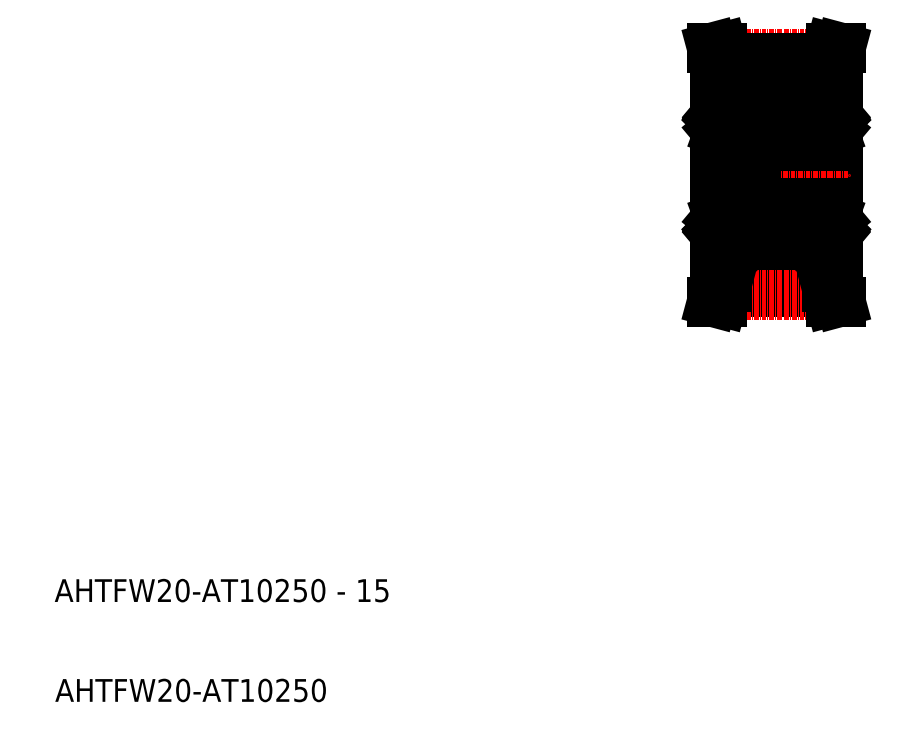
<metadata>
{"format":"dxf","ext":"dxf","renderer":"ezdxf+matplotlib","layout":"modelspace","background":"white","min_lineweight":24,"dpi":150}
</metadata>
<code>
0
SECTION
2
ENTITIES
0
TEXT
8
0
10
-286
20
-50
30
0
40
6
1

0
TEXT
8
0
10
-286
20
-60.81
30
0
40
6
1
AHTFW20-AT10250 - 15
0
LINE
8
0
10
-79.3
20
76.91
30
0
11
-79.3
21
26.91
31
0
0
LINE
8
0
10
-90.3
20
68.81
30
0
11
-90.3
21
35.01
31
0
0
LINE
8
CENTER
10
-115.8
20
51.91
30
0
11
-76.3
21
51.91
31
0
0
LINE
8
0
10
-100.8
20
66.91
30
0
11
-90.3
21
66.91
31
0
0
LINE
8
0
10
-79.73
20
66.35
30
0
11
-79.73
21
63.96
31
0
0
LINE
8
0
10
-79.93
20
66.26
30
0
11
-79.93
21
63.96
31
0
0
LINE
8
0
10
-89.67
20
66.26
30
0
11
-89.67
21
63.96
31
0
0
LINE
8
0
10
-89.87
20
66.35
30
0
11
-89.87
21
63.96
31
0
0
LINE
8
0
10
-79.9
20
59.41
30
0
11
-89.7
21
59.41
31
0
0
ARC
8
0
10
-89.7
20
60.01
30
0
40
0.6
50
180
51
270
0
LINE
8
0
10
-89.12
20
63.3
30
0
11
-88.85
21
64.03
31
0
0
LINE
8
0
10
-89.8
20
63.56
30
0
11
-89.52
21
63.24
31
0
0
ARC
8
0
10
-90.1
20
63.36
30
0
40
0.2
50
90
51
180
0
ARC
8
0
10
-89.31
20
63.36
30
0
40
0.2
50
270
51
340
0
ARC
8
0
10
-89.37
20
63.36
30
0
40
0.2
50
220
51
270
0
LINE
8
0
10
-89.37
20
63.16
30
0
11
-89.31
21
63.16
31
0
0
ARC
8
0
10
-88.66
20
63.96
30
0
40
0.2
50
90
51
160
0
LINE
8
0
10
-90.1
20
63.56
30
0
11
-89.8
21
63.56
31
0
0
ARC
8
0
10
-89.67
20
63.96
30
0
40
0.2
50
180
51
270
0
LINE
8
0
10
-89.22
20
63.76
30
0
11
-89.22
21
63.96
31
0
0
LINE
8
0
10
-89.22
20
63.96
30
0
11
-89.67
21
63.96
31
0
0
LINE
8
0
10
-89.67
20
63.76
30
0
11
-89.22
21
63.76
31
0
0
LINE
8
0
10
-88.66
20
64.16
30
0
11
-87.19
21
64.16
31
0
0
ARC
8
0
10
-79.9
20
60.01
30
0
40
0.6
50
270
51
4.141e-13
0
LINE
8
0
10
-79.8
20
63.56
30
0
11
-80.08
21
63.24
31
0
0
ARC
8
0
10
-79.5
20
63.36
30
0
40
0.2
50
7e-15
51
90
0
ARC
8
0
10
-80.23
20
63.36
30
0
40
0.2
50
270
51
320
0
LINE
8
0
10
-80.23
20
63.16
30
0
11
-80.29
21
63.16
31
0
0
LINE
8
0
10
-79.93
20
63.76
30
0
11
-80.38
21
63.76
31
0
0
LINE
8
0
10
-80.38
20
63.96
30
0
11
-79.93
21
63.96
31
0
0
LINE
8
0
10
-80.38
20
63.76
30
0
11
-80.38
21
63.96
31
0
0
ARC
8
0
10
-79.93
20
63.96
30
0
40
0.2
50
270
51
7e-15
0
LINE
8
0
10
-79.5
20
63.56
30
0
11
-79.8
21
63.56
31
0
0
LINE
8
0
10
-80.48
20
63.3
30
0
11
-80.75
21
64.03
31
0
0
ARC
8
0
10
-80.94
20
63.96
30
0
40
0.2
50
20.01
51
90
0
LINE
8
0
10
-80.94
20
64.16
30
0
11
-82.42
21
64.16
31
0
0
ARC
8
0
10
-80.29
20
63.36
30
0
40
0.2
50
200
51
270
0
LINE
8
0
10
-89.7
20
69.41
30
0
11
-79.9
21
69.41
31
0
0
ARC
8
0
10
-89.26
20
67.97
30
0
40
0.3
50
4.997
51
140
0
LINE
8
0
10
-89.12
20
67.1
30
0
11
-89.87
21
66.35
31
0
0
LINE
8
0
10
-88.92
20
67.01
30
0
11
-89.67
21
66.26
31
0
0
ARC
8
0
10
-89.26
20
67.97
30
0
40
0.1
50
2.82
51
140
0
LINE
8
0
10
-88.96
20
67.99
30
0
11
-88.9
21
67.26
31
0
0
ARC
8
0
10
-88.8
20
67.26
30
0
40
0.1
50
185
51
270
0
LINE
8
0
10
-89.16
20
67.97
30
0
11
-89.12
21
67.1
31
0
0
LINE
8
0
10
-88.92
20
67.48
30
0
11
-88.92
21
67.01
31
0
0
LINE
8
0
10
-89.43
20
67.61
30
0
11
-89.59
21
67.73
31
0
0
LINE
8
0
10
-89.56
20
67.45
30
0
11
-89.43
21
67.61
31
0
0
LINE
8
0
10
-89.74
20
67.86
30
0
11
-89.49
21
68.16
31
0
0
LINE
8
0
10
-89.56
20
67.45
30
0
11
-89.72
21
67.58
31
0
0
ARC
8
0
10
-89.59
20
67.74
30
0
40
0.2
50
140
51
230.1
0
LINE
8
0
10
-89.59
20
67.73
30
0
11
-89.34
21
68.03
31
0
0
LINE
8
0
10
-90.2
20
67.86
30
0
11
-89.74
21
67.86
31
0
0
ARC
8
0
10
-90.2
20
67.96
30
0
40
0.1
50
180
51
270
0
ARC
8
0
10
-89.7
20
68.81
30
0
40
0.6
50
90
51
180
0
LINE
8
0
10
-88.8
20
67.16
30
0
11
-87.19
21
67.16
31
0
0
LINE
8
0
10
-80.01
20
67.73
30
0
11
-80.26
21
68.03
31
0
0
LINE
8
0
10
-80.04
20
67.45
30
0
11
-79.89
21
67.58
31
0
0
LINE
8
0
10
-79.86
20
67.86
30
0
11
-80.11
21
68.16
31
0
0
ARC
8
0
10
-79.4
20
67.96
30
0
40
0.1
50
270
51
7e-15
0
ARC
8
0
10
-80.01
20
67.74
30
0
40
0.2
50
309.9
51
40
0
LINE
8
0
10
-79.4
20
67.86
30
0
11
-79.86
21
67.86
31
0
0
LINE
8
0
10
-80.04
20
67.45
30
0
11
-80.17
21
67.61
31
0
0
LINE
8
0
10
-80.17
20
67.61
30
0
11
-80.01
21
67.73
31
0
0
ARC
8
0
10
-79.9
20
68.81
30
0
40
0.6
50
4.141e-13
51
90
0
LINE
8
0
10
-80.8
20
67.16
30
0
11
-82.42
21
67.16
31
0
0
LINE
8
0
10
-80.64
20
67.99
30
0
11
-80.7
21
67.26
31
0
0
LINE
8
0
10
-80.68
20
67.48
30
0
11
-80.68
21
67.01
31
0
0
LINE
8
0
10
-80.44
20
67.97
30
0
11
-80.48
21
67.1
31
0
0
ARC
8
0
10
-80.8
20
67.26
30
0
40
0.1
50
270
51
355
0
ARC
8
0
10
-80.34
20
67.97
30
0
40
0.3
50
40
51
175
0
LINE
8
0
10
-80.68
20
67.01
30
0
11
-79.93
21
66.26
31
0
0
LINE
8
0
10
-80.48
20
67.1
30
0
11
-79.73
21
66.35
31
0
0
ARC
8
0
10
-80.34
20
67.97
30
0
40
0.1
50
40
51
177.2
0
LINE
8
CENTER
10
-109.4
20
83.74
30
0
11
-81.68
21
83.74
31
0
0
LINE
8
0
10
-109.2
20
82.81
30
0
11
-81.93
21
82.81
31
0
0
LINE
8
0
10
-108.9
20
81.82
30
0
11
-82.2
21
81.82
31
0
0
LINE
8
0
10
-82.3
20
81.44
30
0
11
-81.24
21
85.41
31
0
0
LINE
8
0
10
-79.7
20
81.23
30
0
11
-78.58
21
85.41
31
0
0
LINE
8
0
10
-82.3
20
76.91
30
0
11
-82.3
21
81.44
31
0
0
LINE
8
0
10
-79.7
20
76.91
30
0
11
-79.7
21
81.23
31
0
0
LINE
8
0
10
-82.3
20
76.91
30
0
11
-79.3
21
76.91
31
0
0
LINE
8
0
10
-81.24
20
85.41
30
0
11
-78.58
21
85.41
31
0
0
LINE
8
0
10
-111.8
20
76.91
30
0
11
-111.8
21
26.91
31
0
0
LINE
8
0
10
-111.4
20
81.23
30
0
11
-112.5
21
85.41
31
0
0
LINE
8
0
10
-108.8
20
81.44
30
0
11
-109.9
21
85.41
31
0
0
LINE
8
0
10
-111.4
20
76.91
30
0
11
-111.4
21
81.23
31
0
0
LINE
8
0
10
-108.8
20
76.91
30
0
11
-108.8
21
81.44
31
0
0
LINE
8
0
10
-108.8
20
76.91
30
0
11
-111.8
21
76.91
31
0
0
LINE
8
0
10
-109.9
20
85.41
30
0
11
-112.5
21
85.41
31
0
0
LINE
8
0
10
-108.9
20
22.01
30
0
11
-82.2
21
22.01
31
0
0
LINE
8
0
10
-109.2
20
21.01
30
0
11
-81.93
21
21.01
31
0
0
LINE
8
CENTER
10
-109.4
20
20.08
30
0
11
-81.68
21
20.08
31
0
0
LINE
8
0
10
-108.8
20
22.39
30
0
11
-109.9
21
18.41
31
0
0
LINE
8
0
10
-111.4
20
22.6
30
0
11
-112.5
21
18.41
31
0
0
LINE
8
0
10
-108.8
20
26.91
30
0
11
-108.8
21
22.39
31
0
0
LINE
8
0
10
-111.4
20
26.91
30
0
11
-111.4
21
22.6
31
0
0
LINE
8
0
10
-108.8
20
26.91
30
0
11
-111.8
21
26.91
31
0
0
LINE
8
0
10
-109.9
20
18.41
30
0
11
-112.5
21
18.41
31
0
0
LINE
8
0
10
-79.7
20
22.6
30
0
11
-78.58
21
18.41
31
0
0
LINE
8
0
10
-82.3
20
22.39
30
0
11
-81.24
21
18.41
31
0
0
LINE
8
0
10
-79.7
20
26.91
30
0
11
-79.7
21
22.6
31
0
0
LINE
8
0
10
-82.3
20
26.91
30
0
11
-82.3
21
22.39
31
0
0
LINE
8
0
10
-82.3
20
26.91
30
0
11
-79.3
21
26.91
31
0
0
LINE
8
0
10
-81.24
20
18.41
30
0
11
-78.58
21
18.41
31
0
0
CIRCLE
8
0
10
-84.8
20
65.66
30
0
40
2.817
0
LINE
8
0
10
-101.4
20
69.41
30
0
11
-111.2
21
69.41
31
0
0
CIRCLE
8
0
10
-106.3
20
65.66
30
0
40
2.817
0
LINE
8
0
10
-100.8
20
68.81
30
0
11
-100.8
21
35.01
31
0
0
LINE
8
0
10
-101.2
20
66.35
30
0
11
-101.2
21
63.96
31
0
0
LINE
8
0
10
-101.4
20
66.26
30
0
11
-101.4
21
63.96
31
0
0
LINE
8
0
10
-102
20
63.3
30
0
11
-102.3
21
64.03
31
0
0
LINE
8
0
10
-101.4
20
63.76
30
0
11
-101.9
21
63.76
31
0
0
LINE
8
0
10
-101.9
20
63.96
30
0
11
-101.4
21
63.96
31
0
0
LINE
8
0
10
-101.9
20
63.76
30
0
11
-101.9
21
63.96
31
0
0
ARC
8
0
10
-101.4
20
63.96
30
0
40
0.2
50
270
51
7e-15
0
LINE
8
0
10
-101
20
63.56
30
0
11
-101.3
21
63.56
31
0
0
ARC
8
0
10
-101
20
63.36
30
0
40
0.2
50
7e-15
51
90
0
LINE
8
0
10
-101.7
20
63.16
30
0
11
-101.8
21
63.16
31
0
0
ARC
8
0
10
-101.7
20
63.36
30
0
40
0.2
50
270
51
320
0
ARC
8
0
10
-101.8
20
63.36
30
0
40
0.2
50
200
51
270
0
LINE
8
0
10
-101.3
20
63.56
30
0
11
-101.6
21
63.24
31
0
0
ARC
8
0
10
-101.4
20
68.81
30
0
40
0.6
50
360
51
90
0
LINE
8
0
10
-102.3
20
67.16
30
0
11
-103.9
21
67.16
31
0
0
LINE
8
0
10
-102.4
20
64.16
30
0
11
-103.9
21
64.16
31
0
0
ARC
8
0
10
-102.4
20
63.96
30
0
40
0.2
50
20.01
51
90
0
ARC
8
0
10
-100.9
20
67.96
30
0
40
0.1
50
270
51
7e-15
0
LINE
8
0
10
-100.9
20
67.86
30
0
11
-101.4
21
67.86
31
0
0
LINE
8
0
10
-101.5
20
67.73
30
0
11
-101.8
21
68.03
31
0
0
ARC
8
0
10
-101.5
20
67.74
30
0
40
0.2
50
309.9
51
40
0
LINE
8
0
10
-101.5
20
67.45
30
0
11
-101.4
21
67.58
31
0
0
LINE
8
0
10
-101.4
20
67.86
30
0
11
-101.6
21
68.16
31
0
0
LINE
8
0
10
-101.5
20
67.45
30
0
11
-101.7
21
67.61
31
0
0
LINE
8
0
10
-101.7
20
67.61
30
0
11
-101.5
21
67.73
31
0
0
LINE
8
0
10
-102.2
20
67.48
30
0
11
-102.2
21
67.01
31
0
0
LINE
8
0
10
-101.9
20
67.97
30
0
11
-102
21
67.1
31
0
0
ARC
8
0
10
-102.3
20
67.26
30
0
40
0.1
50
270
51
355
0
LINE
8
0
10
-102.1
20
67.99
30
0
11
-102.2
21
67.26
31
0
0
ARC
8
0
10
-101.8
20
67.97
30
0
40
0.1
50
40
51
177.2
0
LINE
8
0
10
-102.2
20
67.01
30
0
11
-101.4
21
66.26
31
0
0
LINE
8
0
10
-102
20
67.1
30
0
11
-101.2
21
66.35
31
0
0
ARC
8
0
10
-101.8
20
67.97
30
0
40
0.3
50
40
51
175
0
LINE
8
0
10
-110.6
20
63.3
30
0
11
-110.4
21
64.03
31
0
0
LINE
8
0
10
-111.4
20
66.35
30
0
11
-111.4
21
63.96
31
0
0
LINE
8
0
10
-111.2
20
66.26
30
0
11
-111.2
21
63.96
31
0
0
LINE
8
0
10
-111.3
20
63.56
30
0
11
-111
21
63.24
31
0
0
ARC
8
0
10
-111.2
20
63.96
30
0
40
0.2
50
180
51
270
0
ARC
8
0
10
-110.9
20
63.36
30
0
40
0.2
50
220
51
270
0
LINE
8
0
10
-110.9
20
63.16
30
0
11
-110.8
21
63.16
31
0
0
ARC
8
0
10
-110.8
20
63.36
30
0
40
0.2
50
270
51
340
0
LINE
8
0
10
-111.2
20
63.76
30
0
11
-110.7
21
63.76
31
0
0
LINE
8
0
10
-110.7
20
63.96
30
0
11
-111.2
21
63.96
31
0
0
LINE
8
0
10
-110.7
20
63.76
30
0
11
-110.7
21
63.96
31
0
0
ARC
8
0
10
-111.6
20
63.36
30
0
40
0.2
50
90
51
180
0
LINE
8
0
10
-111.6
20
63.56
30
0
11
-111.3
21
63.56
31
0
0
ARC
8
0
10
-111.2
20
68.81
30
0
40
0.6
50
90
51
180
0
LINE
8
0
10
-111.1
20
67.45
30
0
11
-111.2
21
67.58
31
0
0
LINE
8
0
10
-111.2
20
67.86
30
0
11
-111
21
68.16
31
0
0
LINE
8
0
10
-110.6
20
67.1
30
0
11
-111.4
21
66.35
31
0
0
LINE
8
0
10
-110.2
20
64.16
30
0
11
-108.7
21
64.16
31
0
0
LINE
8
0
10
-110.3
20
67.16
30
0
11
-108.7
21
67.16
31
0
0
ARC
8
0
10
-110.8
20
67.97
30
0
40
0.3
50
4.997
51
140
0
LINE
8
0
10
-110.4
20
67.01
30
0
11
-111.2
21
66.26
31
0
0
LINE
8
0
10
-110.5
20
67.99
30
0
11
-110.4
21
67.26
31
0
0
LINE
8
0
10
-110.4
20
67.48
30
0
11
-110.4
21
67.01
31
0
0
ARC
8
0
10
-110.3
20
67.26
30
0
40
0.1
50
185
51
270
0
LINE
8
0
10
-111.1
20
67.73
30
0
11
-110.8
21
68.03
31
0
0
LINE
8
0
10
-111.1
20
67.45
30
0
11
-110.9
21
67.61
31
0
0
LINE
8
0
10
-110.9
20
67.61
30
0
11
-111.1
21
67.73
31
0
0
LINE
8
0
10
-110.7
20
67.97
30
0
11
-110.6
21
67.1
31
0
0
ARC
8
0
10
-110.8
20
67.97
30
0
40
0.1
50
2.82
51
140
0
ARC
8
0
10
-110.2
20
63.96
30
0
40
0.2
50
90
51
160
0
ARC
8
0
10
-111.7
20
67.96
30
0
40
0.1
50
180
51
270
0
ARC
8
0
10
-111.1
20
67.74
30
0
40
0.2
50
140
51
230.1
0
LINE
8
0
10
-111.7
20
67.86
30
0
11
-111.2
21
67.86
31
0
0
LINE
8
0
10
-89.7
20
34.41
30
0
11
-79.9
21
34.41
31
0
0
CIRCLE
8
0
10
-84.8
20
38.16
30
0
40
2.817
0
CIRCLE
8
0
10
-106.3
20
38.16
30
0
40
2.817
0
LINE
8
0
10
-101.4
20
34.41
30
0
11
-111.2
21
34.41
31
0
0
LINE
8
0
10
-111.2
20
37.56
30
0
11
-111.2
21
39.86
31
0
0
LINE
8
0
10
-111.4
20
37.48
30
0
11
-111.4
21
39.86
31
0
0
LINE
8
0
10
-110.6
20
40.53
30
0
11
-110.4
21
39.8
31
0
0
LINE
8
0
10
-111.6
20
40.26
30
0
11
-111.3
21
40.26
31
0
0
ARC
8
0
10
-111.6
20
40.46
30
0
40
0.2
50
180
51
270
0
LINE
8
0
10
-110.7
20
40.06
30
0
11
-110.7
21
39.86
31
0
0
LINE
8
0
10
-110.7
20
39.86
30
0
11
-111.2
21
39.86
31
0
0
LINE
8
0
10
-111.2
20
40.06
30
0
11
-110.7
21
40.06
31
0
0
ARC
8
0
10
-110.8
20
40.46
30
0
40
0.2
50
20.01
51
90
0
LINE
8
0
10
-110.9
20
40.66
30
0
11
-110.8
21
40.66
31
0
0
ARC
8
0
10
-110.9
20
40.46
30
0
40
0.2
50
90
51
140
0
ARC
8
0
10
-111.2
20
39.86
30
0
40
0.2
50
90
51
180
0
LINE
8
0
10
-111.3
20
40.26
30
0
11
-111
21
40.59
31
0
0
ARC
8
0
10
-111.2
20
35.01
30
0
40
0.6
50
180
51
270
0
LINE
8
0
10
-111.7
20
35.96
30
0
11
-111.2
21
35.96
31
0
0
ARC
8
0
10
-111.1
20
36.09
30
0
40
0.2
50
129.9
51
220
0
ARC
8
0
10
-111.7
20
35.86
30
0
40
0.1
50
90
51
180
0
ARC
8
0
10
-110.2
20
39.86
30
0
40
0.2
50
200
51
270
0
ARC
8
0
10
-110.8
20
35.86
30
0
40
0.1
50
220
51
357.2
0
LINE
8
0
10
-110.7
20
35.85
30
0
11
-110.6
21
36.73
31
0
0
LINE
8
0
10
-110.9
20
36.22
30
0
11
-111.1
21
36.09
31
0
0
LINE
8
0
10
-111.1
20
36.37
30
0
11
-110.9
21
36.22
31
0
0
LINE
8
0
10
-111.1
20
36.09
30
0
11
-110.8
21
35.79
31
0
0
ARC
8
0
10
-110.3
20
36.56
30
0
40
0.1
50
90
51
175
0
LINE
8
0
10
-110.4
20
36.34
30
0
11
-110.4
21
36.81
31
0
0
LINE
8
0
10
-110.5
20
35.83
30
0
11
-110.4
21
36.57
31
0
0
LINE
8
0
10
-110.4
20
36.81
30
0
11
-111.2
21
37.56
31
0
0
ARC
8
0
10
-110.8
20
35.86
30
0
40
0.3
50
220
51
355
0
LINE
8
0
10
-110.3
20
36.66
30
0
11
-108.7
21
36.66
31
0
0
LINE
8
0
10
-110.2
20
39.66
30
0
11
-108.7
21
39.66
31
0
0
LINE
8
0
10
-110.6
20
36.73
30
0
11
-111.4
21
37.48
31
0
0
LINE
8
0
10
-111.2
20
35.96
30
0
11
-111
21
35.67
31
0
0
LINE
8
0
10
-111.1
20
36.37
30
0
11
-111.2
21
36.25
31
0
0
LINE
8
0
10
-102
20
40.53
30
0
11
-102.3
21
39.8
31
0
0
LINE
8
0
10
-101.4
20
37.56
30
0
11
-101.4
21
39.86
31
0
0
LINE
8
0
10
-101.2
20
37.48
30
0
11
-101.2
21
39.86
31
0
0
LINE
8
0
10
-89.87
20
37.48
30
0
11
-89.87
21
39.86
31
0
0
LINE
8
0
10
-89.67
20
37.56
30
0
11
-89.67
21
39.86
31
0
0
LINE
8
0
10
-89.12
20
40.53
30
0
11
-88.85
21
39.8
31
0
0
LINE
8
0
10
-101.3
20
40.26
30
0
11
-101.6
21
40.59
31
0
0
ARC
8
0
10
-101.8
20
40.46
30
0
40
0.2
50
90
51
160
0
ARC
8
0
10
-101.7
20
40.46
30
0
40
0.2
50
40
51
90
0
LINE
8
0
10
-101.7
20
40.66
30
0
11
-101.8
21
40.66
31
0
0
ARC
8
0
10
-101
20
40.46
30
0
40
0.2
50
270
51
0
0
LINE
8
0
10
-101
20
40.26
30
0
11
-101.3
21
40.26
31
0
0
ARC
8
0
10
-101.4
20
39.86
30
0
40
0.2
50
0
51
90
0
LINE
8
0
10
-101.9
20
40.06
30
0
11
-101.9
21
39.86
31
0
0
LINE
8
0
10
-101.9
20
39.86
30
0
11
-101.4
21
39.86
31
0
0
LINE
8
0
10
-101.4
20
40.06
30
0
11
-101.9
21
40.06
31
0
0
LINE
8
0
10
-89.67
20
40.06
30
0
11
-89.22
21
40.06
31
0
0
LINE
8
0
10
-89.22
20
39.86
30
0
11
-89.67
21
39.86
31
0
0
LINE
8
0
10
-89.22
20
40.06
30
0
11
-89.22
21
39.86
31
0
0
ARC
8
0
10
-89.67
20
39.86
30
0
40
0.2
50
90
51
180
0
LINE
8
0
10
-90.1
20
40.26
30
0
11
-89.8
21
40.26
31
0
0
ARC
8
0
10
-90.1
20
40.46
30
0
40
0.2
50
180
51
270
0
LINE
8
0
10
-89.37
20
40.66
30
0
11
-89.31
21
40.66
31
0
0
ARC
8
0
10
-89.37
20
40.46
30
0
40
0.2
50
90
51
140
0
ARC
8
0
10
-89.31
20
40.46
30
0
40
0.2
50
20.01
51
90
0
LINE
8
0
10
-89.8
20
40.26
30
0
11
-89.52
21
40.59
31
0
0
LINE
8
0
10
-100.8
20
36.91
30
0
11
-90.3
21
36.91
31
0
0
ARC
8
0
10
-101.4
20
35.01
30
0
40
0.6
50
270
51
4.211e-13
0
LINE
8
0
10
-102.4
20
39.66
30
0
11
-103.9
21
39.66
31
0
0
LINE
8
0
10
-102.3
20
36.66
30
0
11
-103.9
21
36.66
31
0
0
ARC
8
0
10
-101.8
20
35.86
30
0
40
0.3
50
185
51
320
0
LINE
8
0
10
-102
20
36.73
30
0
11
-101.2
21
37.48
31
0
0
LINE
8
0
10
-102.2
20
36.81
30
0
11
-101.4
21
37.56
31
0
0
ARC
8
0
10
-101.8
20
35.86
30
0
40
0.1
50
182.8
51
320
0
LINE
8
0
10
-102.1
20
35.83
30
0
11
-102.2
21
36.57
31
0
0
ARC
8
0
10
-102.3
20
36.56
30
0
40
0.1
50
4.997
51
90
0
LINE
8
0
10
-101.9
20
35.85
30
0
11
-102
21
36.73
31
0
0
LINE
8
0
10
-102.2
20
36.34
30
0
11
-102.2
21
36.81
31
0
0
LINE
8
0
10
-101.7
20
36.22
30
0
11
-101.5
21
36.09
31
0
0
LINE
8
0
10
-101.5
20
36.37
30
0
11
-101.7
21
36.22
31
0
0
LINE
8
0
10
-101.4
20
35.96
30
0
11
-101.6
21
35.67
31
0
0
LINE
8
0
10
-101.5
20
36.37
30
0
11
-101.4
21
36.25
31
0
0
ARC
8
0
10
-101.5
20
36.09
30
0
40
0.2
50
320
51
50.08
0
LINE
8
0
10
-101.5
20
36.09
30
0
11
-101.8
21
35.79
31
0
0
LINE
8
0
10
-100.9
20
35.96
30
0
11
-101.4
21
35.96
31
0
0
ARC
8
0
10
-100.9
20
35.86
30
0
40
0.1
50
0
51
90
0
ARC
8
0
10
-102.4
20
39.86
30
0
40
0.2
50
270
51
340
0
ARC
8
0
10
-89.7
20
35.01
30
0
40
0.6
50
180
51
270
0
LINE
8
0
10
-88.8
20
36.66
30
0
11
-87.19
21
36.66
31
0
0
LINE
8
0
10
-88.66
20
39.66
30
0
11
-87.19
21
39.66
31
0
0
ARC
8
0
10
-88.66
20
39.86
30
0
40
0.2
50
200
51
270
0
ARC
8
0
10
-90.2
20
35.86
30
0
40
0.1
50
90
51
180
0
LINE
8
0
10
-90.2
20
35.96
30
0
11
-89.74
21
35.96
31
0
0
LINE
8
0
10
-89.59
20
36.09
30
0
11
-89.34
21
35.79
31
0
0
ARC
8
0
10
-89.59
20
36.09
30
0
40
0.2
50
129.9
51
220
0
LINE
8
0
10
-89.56
20
36.37
30
0
11
-89.72
21
36.25
31
0
0
LINE
8
0
10
-89.74
20
35.96
30
0
11
-89.49
21
35.67
31
0
0
LINE
8
0
10
-89.56
20
36.37
30
0
11
-89.43
21
36.22
31
0
0
LINE
8
0
10
-89.43
20
36.22
30
0
11
-89.59
21
36.09
31
0
0
LINE
8
0
10
-88.92
20
36.34
30
0
11
-88.92
21
36.81
31
0
0
LINE
8
0
10
-89.16
20
35.85
30
0
11
-89.12
21
36.73
31
0
0
ARC
8
0
10
-88.8
20
36.56
30
0
40
0.1
50
90
51
175
0
LINE
8
0
10
-88.96
20
35.83
30
0
11
-88.9
21
36.57
31
0
0
ARC
8
0
10
-89.26
20
35.86
30
0
40
0.1
50
220
51
357.2
0
LINE
8
0
10
-88.92
20
36.81
30
0
11
-89.67
21
37.56
31
0
0
LINE
8
0
10
-89.12
20
36.73
30
0
11
-89.87
21
37.48
31
0
0
ARC
8
0
10
-89.26
20
35.86
30
0
40
0.3
50
220
51
355
0
LINE
8
0
10
-80.48
20
40.53
30
0
11
-80.75
21
39.8
31
0
0
LINE
8
0
10
-79.73
20
37.48
30
0
11
-79.73
21
39.86
31
0
0
LINE
8
0
10
-79.93
20
37.56
30
0
11
-79.93
21
39.86
31
0
0
LINE
8
0
10
-79.8
20
40.26
30
0
11
-80.08
21
40.59
31
0
0
ARC
8
0
10
-79.93
20
39.86
30
0
40
0.2
50
0
51
90
0
ARC
8
0
10
-80.23
20
40.46
30
0
40
0.2
50
40
51
90
0
LINE
8
0
10
-80.23
20
40.66
30
0
11
-80.29
21
40.66
31
0
0
ARC
8
0
10
-80.29
20
40.46
30
0
40
0.2
50
90
51
160
0
LINE
8
0
10
-79.93
20
40.06
30
0
11
-80.38
21
40.06
31
0
0
LINE
8
0
10
-80.38
20
39.86
30
0
11
-79.93
21
39.86
31
0
0
LINE
8
0
10
-80.38
20
40.06
30
0
11
-80.38
21
39.86
31
0
0
ARC
8
0
10
-79.5
20
40.46
30
0
40
0.2
50
270
51
0
0
LINE
8
0
10
-79.5
20
40.26
30
0
11
-79.8
21
40.26
31
0
0
ARC
8
0
10
-79.9
20
35.01
30
0
40
0.6
50
270
51
360
0
LINE
8
0
10
-80.04
20
36.37
30
0
11
-79.89
21
36.25
31
0
0
LINE
8
0
10
-79.86
20
35.96
30
0
11
-80.11
21
35.67
31
0
0
LINE
8
0
10
-80.48
20
36.73
30
0
11
-79.73
21
37.48
31
0
0
LINE
8
0
10
-80.94
20
39.66
30
0
11
-82.42
21
39.66
31
0
0
LINE
8
0
10
-80.8
20
36.66
30
0
11
-82.42
21
36.66
31
0
0
ARC
8
0
10
-80.34
20
35.86
30
0
40
0.3
50
185
51
320
0
LINE
8
0
10
-80.68
20
36.81
30
0
11
-79.93
21
37.56
31
0
0
LINE
8
0
10
-80.64
20
35.83
30
0
11
-80.7
21
36.57
31
0
0
LINE
8
0
10
-80.68
20
36.34
30
0
11
-80.68
21
36.81
31
0
0
ARC
8
0
10
-80.8
20
36.56
30
0
40
0.1
50
4.997
51
90
0
LINE
8
0
10
-80.01
20
36.09
30
0
11
-80.26
21
35.79
31
0
0
LINE
8
0
10
-80.04
20
36.37
30
0
11
-80.17
21
36.22
31
0
0
LINE
8
0
10
-80.17
20
36.22
30
0
11
-80.01
21
36.09
31
0
0
LINE
8
0
10
-80.44
20
35.85
30
0
11
-80.48
21
36.73
31
0
0
ARC
8
0
10
-80.34
20
35.86
30
0
40
0.1
50
182.8
51
320
0
ARC
8
0
10
-80.94
20
39.86
30
0
40
0.2
50
270
51
340
0
ARC
8
0
10
-79.4
20
35.86
30
0
40
0.1
50
0
51
90
0
ARC
8
0
10
-80.01
20
36.09
30
0
40
0.2
50
320
51
50.08
0
LINE
8
0
10
-79.4
20
35.96
30
0
11
-79.86
21
35.96
31
0
0
ARC
8
0
10
-79.9
20
43.81
30
0
40
0.6
50
360
51
90
0
ARC
8
0
10
-89.7
20
43.81
30
0
40
0.6
50
90
51
180
0
LINE
8
0
10
-79.9
20
44.41
30
0
11
-89.7
21
44.41
31
0
0
LINE
8
0
10
-111.2
20
44.41
30
0
11
-101.4
21
44.41
31
0
0
ARC
8
0
10
-101.4
20
43.81
30
0
40
0.6
50
4.396e-13
51
90
0
ARC
8
0
10
-111.2
20
43.81
30
0
40
0.6
50
90
51
180
0
ARC
8
0
10
-111.2
20
60.01
30
0
40
0.6
50
180
51
270
0
ARC
8
0
10
-101.4
20
60.01
30
0
40
0.6
50
270
51
360
0
LINE
8
0
10
-111.2
20
59.41
30
0
11
-101.4
21
59.41
31
0
0
TEXT
8
0
10
-285.9
20
-87.15
30
0
40
6
1
AHTFW20-AT10250
0
ENDSEC
0
EOF

</code>
